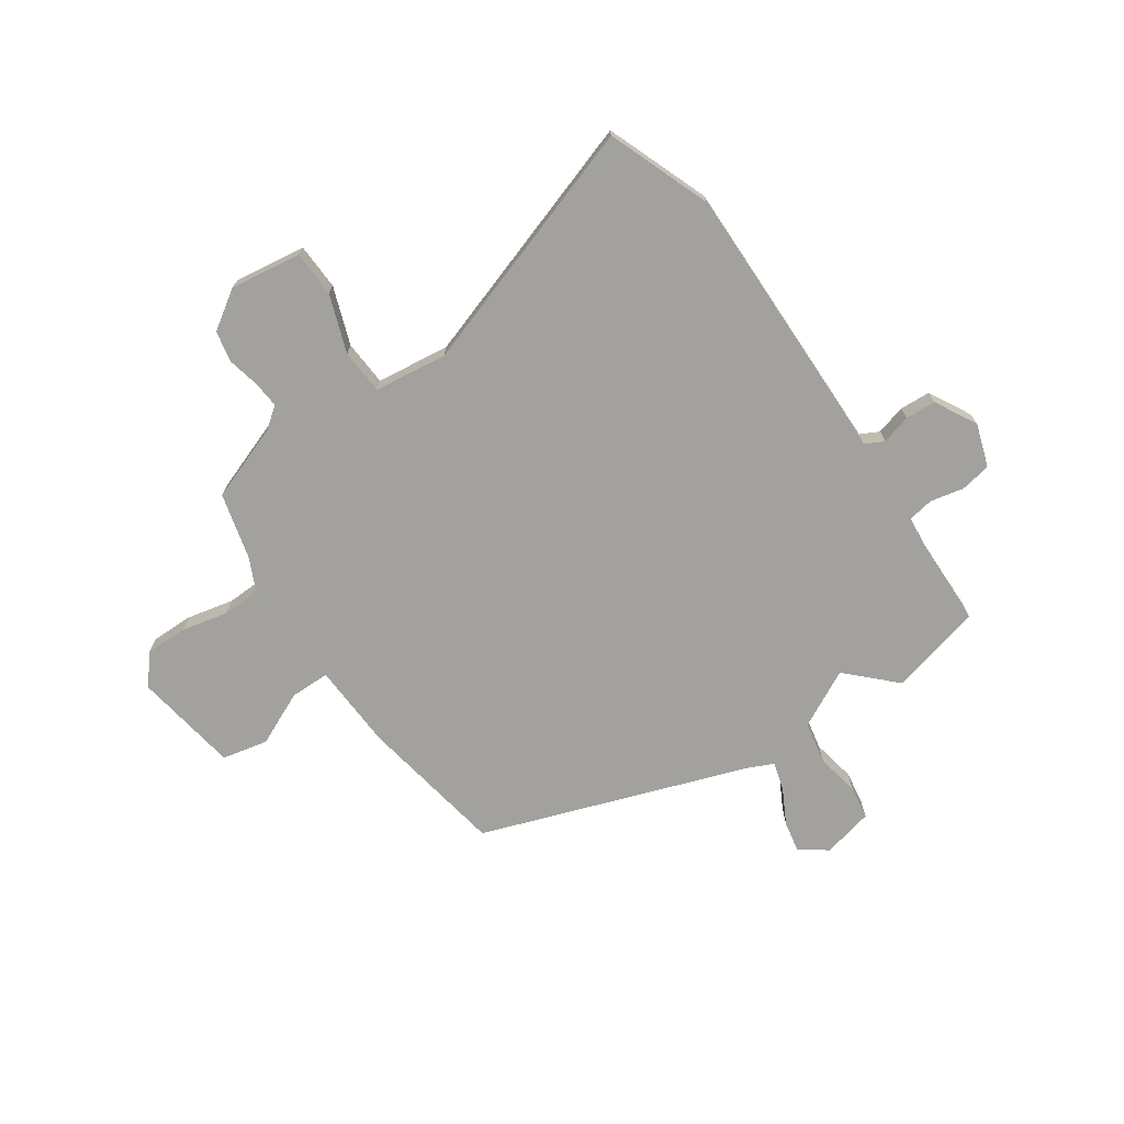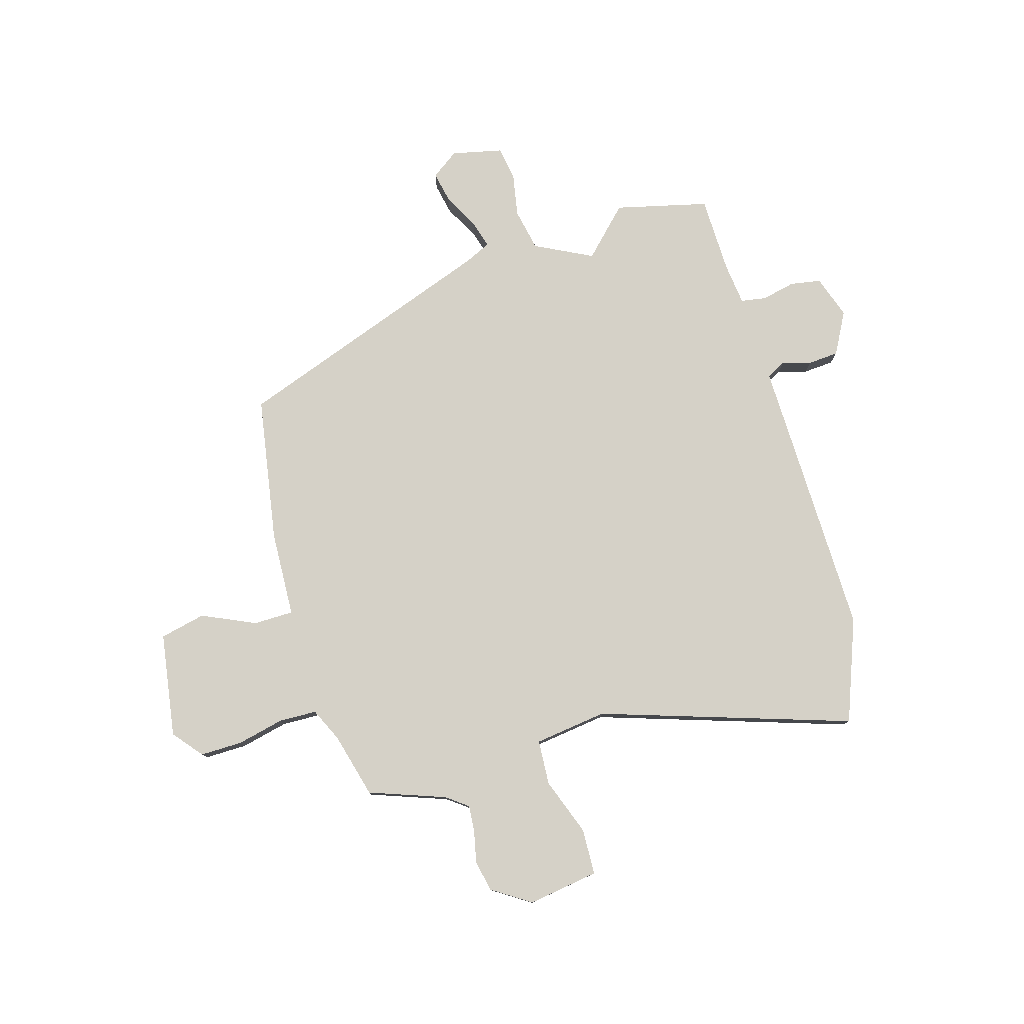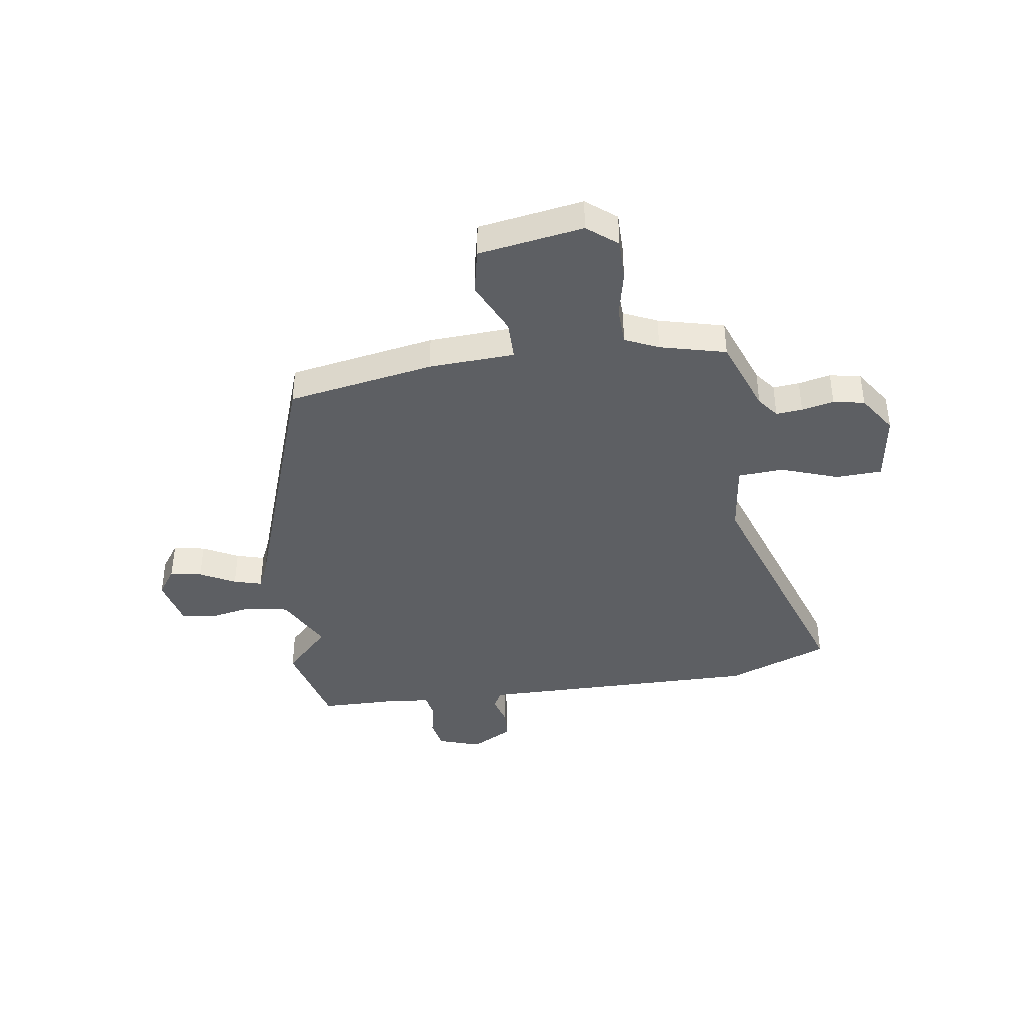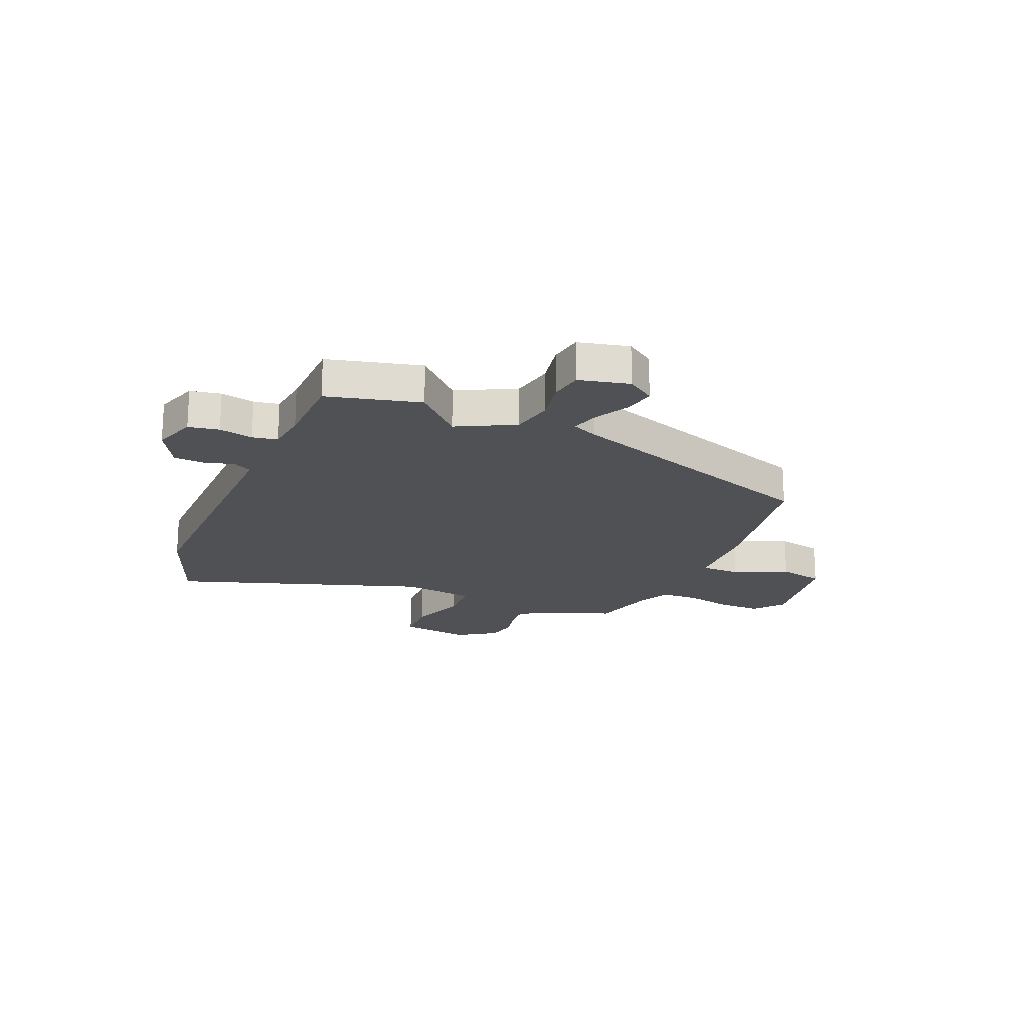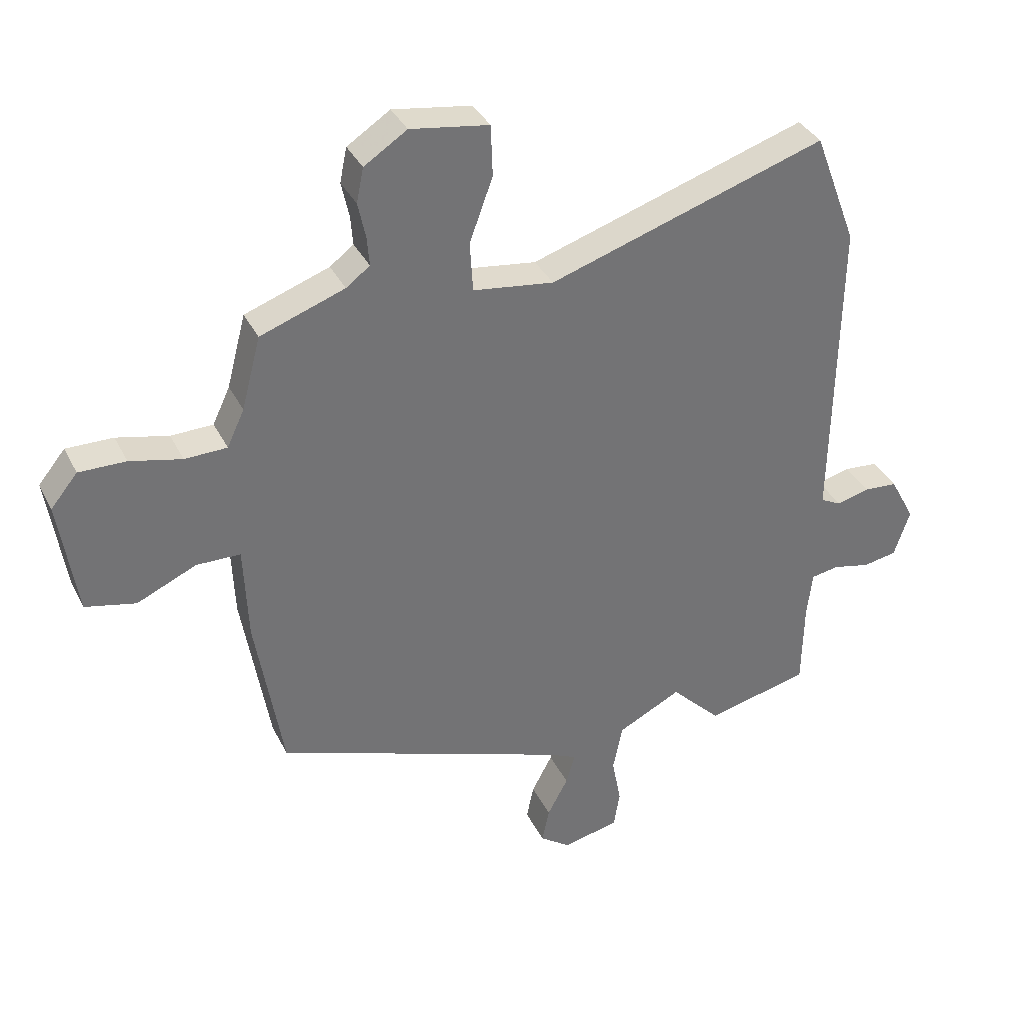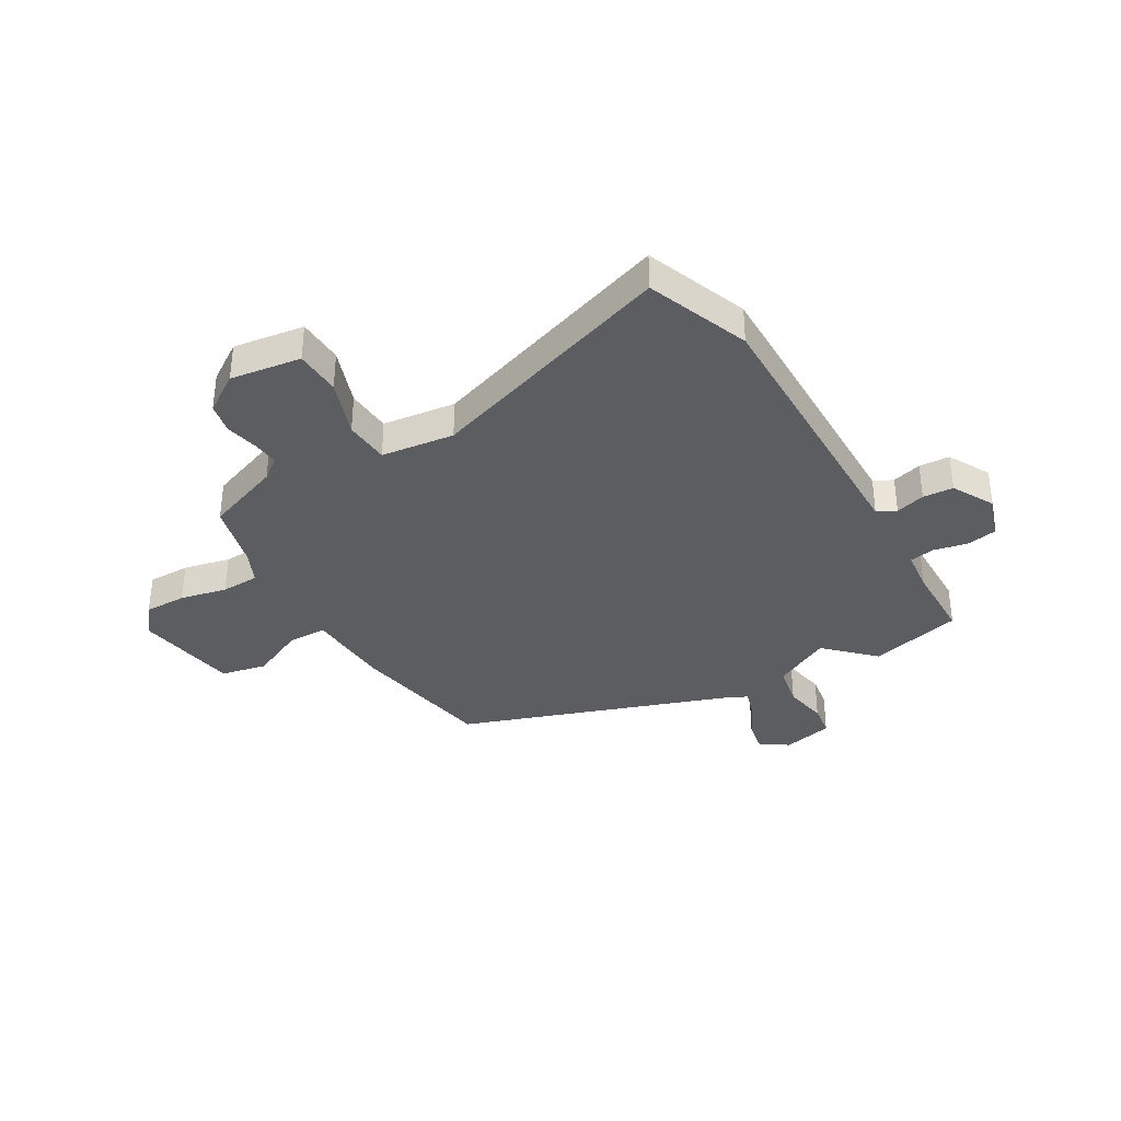
<metadata>
{"format":"obj","ext":"obj","renderer":"f3d","projection":"perspective","resolution":1024,"background":"white","views":[{"elev":-72.0,"azim":34.8,"up":"+Y"},{"elev":78.8,"azim":-16.3,"up":"+Y"},{"elev":-40.3,"azim":-81.1,"up":"+Y"},{"elev":-19.7,"azim":157.4,"up":"+Y"},{"elev":35.5,"azim":-23.7,"up":"+Z"},{"elev":-35.8,"azim":30.8,"up":"+Y"}]}
</metadata>
<code>
v 0.503 0.07 -0.499
v 0.33 0.07 -0.541
v 0.245 0.07 -0.456
v 0.138 0.07 -0.51
v 0.122 0.07 -0.589
v 0.137 0.07 -0.67
v 0.127 0.07 -0.732
v 0.032 0.07 -0.753
v -0.019 0.07 -0.717
v -0.007 0.07 -0.658
v 0.028 0.07 -0.593
v 0.043 0.07 -0.541
v -0.004 0.07 -0.519
v -0.497 0.07 -0.342
v -0.543 0.07 -0.069
v -0.55 0.07 0.091
v -0.624 0.07 0.092
v -0.724 0.07 0.047
v -0.809 0.07 0.066
v -0.839 0.07 0.261
v -0.794 0.07 0.316
v -0.715 0.07 0.315
v -0.628 0.07 0.295
v -0.557 0.07 0.297
v -0.528 0.07 0.359
v -0.496 0.07 0.481
v -0.354 0.07 0.532
v -0.314 0.07 0.562
v -0.318 0.07 0.611
v -0.331 0.07 0.671
v -0.319 0.07 0.729
v -0.247 0.07 0.776
v -0.115 0.07 0.756
v -0.112 0.07 0.67
v -0.151 0.07 0.563
v -0.146 0.07 0.479
v -0.01 0.07 0.461
v 0.457 0.07 0.613
v 0.529 0.07 0.422
v 0.522 0.07 0
v 0.52 0.07 -0.107
v 0.555 0.07 -0.125
v 0.61 0.07 -0.11
v 0.667 0.07 -0.114
v 0.709 0.07 -0.192
v 0.682 0.07 -0.272
v 0.625 0.07 -0.282
v 0.562 0.07 -0.268
v 0.515 0.07 -0.276
v 0.506 0.07 -0.354
v 0.503 0 -0.499
v 0.33 0 -0.541
v 0.245 0 -0.456
v 0.138 0 -0.51
v 0.122 0 -0.589
v 0.137 0 -0.67
v 0.127 0 -0.732
v 0.032 0 -0.753
v -0.019 0 -0.717
v -0.007 0 -0.658
v 0.028 0 -0.593
v 0.043 0 -0.541
v -0.004 0 -0.519
v -0.497 0 -0.342
v -0.543 0 -0.069
v -0.55 0 0.091
v -0.624 0 0.092
v -0.724 0 0.047
v -0.809 0 0.066
v -0.839 0 0.261
v -0.794 0 0.316
v -0.715 0 0.315
v -0.628 0 0.295
v -0.557 0 0.297
v -0.528 0 0.359
v -0.496 0 0.481
v -0.354 0 0.532
v -0.314 0 0.562
v -0.318 0 0.611
v -0.331 0 0.671
v -0.319 0 0.729
v -0.247 0 0.776
v -0.115 0 0.756
v -0.112 0 0.67
v -0.151 0 0.563
v -0.146 0 0.479
v -0.01 0 0.461
v 0.457 0 0.613
v 0.529 0 0.422
v 0.522 0 0
v 0.52 0 -0.107
v 0.555 0 -0.125
v 0.61 0 -0.11
v 0.667 0 -0.114
v 0.709 0 -0.192
v 0.682 0 -0.272
v 0.625 0 -0.282
v 0.562 0 -0.268
v 0.515 0 -0.276
v 0.506 0 -0.354
f 45 46 47 48
f 45 48 49
f 42 43 44 45
f 42 45 49
f 41 42 49
f 40 41 49 50
f 37 38 39 40
f 36 37 40 50
f 32 33 34 35
f 32 35 36
f 29 30 31 32
f 28 29 32 36
f 27 28 36 50
f 25 26 27 50
f 20 21 22 23
f 20 23 24
f 17 18 19 20
f 16 17 20 24
f 13 14 15 16
f 12 13 16 24
f 8 9 10 11
f 8 11 12
f 5 6 7 8
f 4 5 8 12
f 3 4 12 24
f 1 2 3
f 24 25 50
f 1 3 24 50
f 98 97 96 95
f 99 98 95
f 95 94 93 92
f 99 95 92
f 99 92 91
f 100 99 91 90
f 90 89 88 87
f 100 90 87 86
f 85 84 83 82
f 86 85 82
f 82 81 80 79
f 86 82 79 78
f 100 86 78 77
f 100 77 76 75
f 73 72 71 70
f 74 73 70
f 70 69 68 67
f 74 70 67 66
f 66 65 64 63
f 74 66 63 62
f 61 60 59 58
f 62 61 58
f 58 57 56 55
f 62 58 55 54
f 74 62 54 53
f 53 52 51
f 100 75 74
f 100 74 53 51
f 1 51 52 2
f 2 52 53 3
f 3 53 54 4
f 4 54 55 5
f 5 55 56 6
f 6 56 57 7
f 7 57 58 8
f 8 58 59 9
f 9 59 60 10
f 10 60 61 11
f 11 61 62 12
f 12 62 63 13
f 13 63 64 14
f 14 64 65 15
f 15 65 66 16
f 16 66 67 17
f 17 67 68 18
f 18 68 69 19
f 19 69 70 20
f 20 70 71 21
f 21 71 72 22
f 22 72 73 23
f 23 73 74 24
f 24 74 75 25
f 25 75 76 26
f 26 76 77 27
f 27 77 78 28
f 28 78 79 29
f 29 79 80 30
f 30 80 81 31
f 31 81 82 32
f 32 82 83 33
f 33 83 84 34
f 34 84 85 35
f 35 85 86 36
f 36 86 87 37
f 37 87 88 38
f 38 88 89 39
f 39 89 90 40
f 40 90 91 41
f 41 91 92 42
f 42 92 93 43
f 43 93 94 44
f 44 94 95 45
f 45 95 96 46
f 46 96 97 47
f 47 97 98 48
f 48 98 99 49
f 49 99 100 50
f 50 100 51 1

</code>
